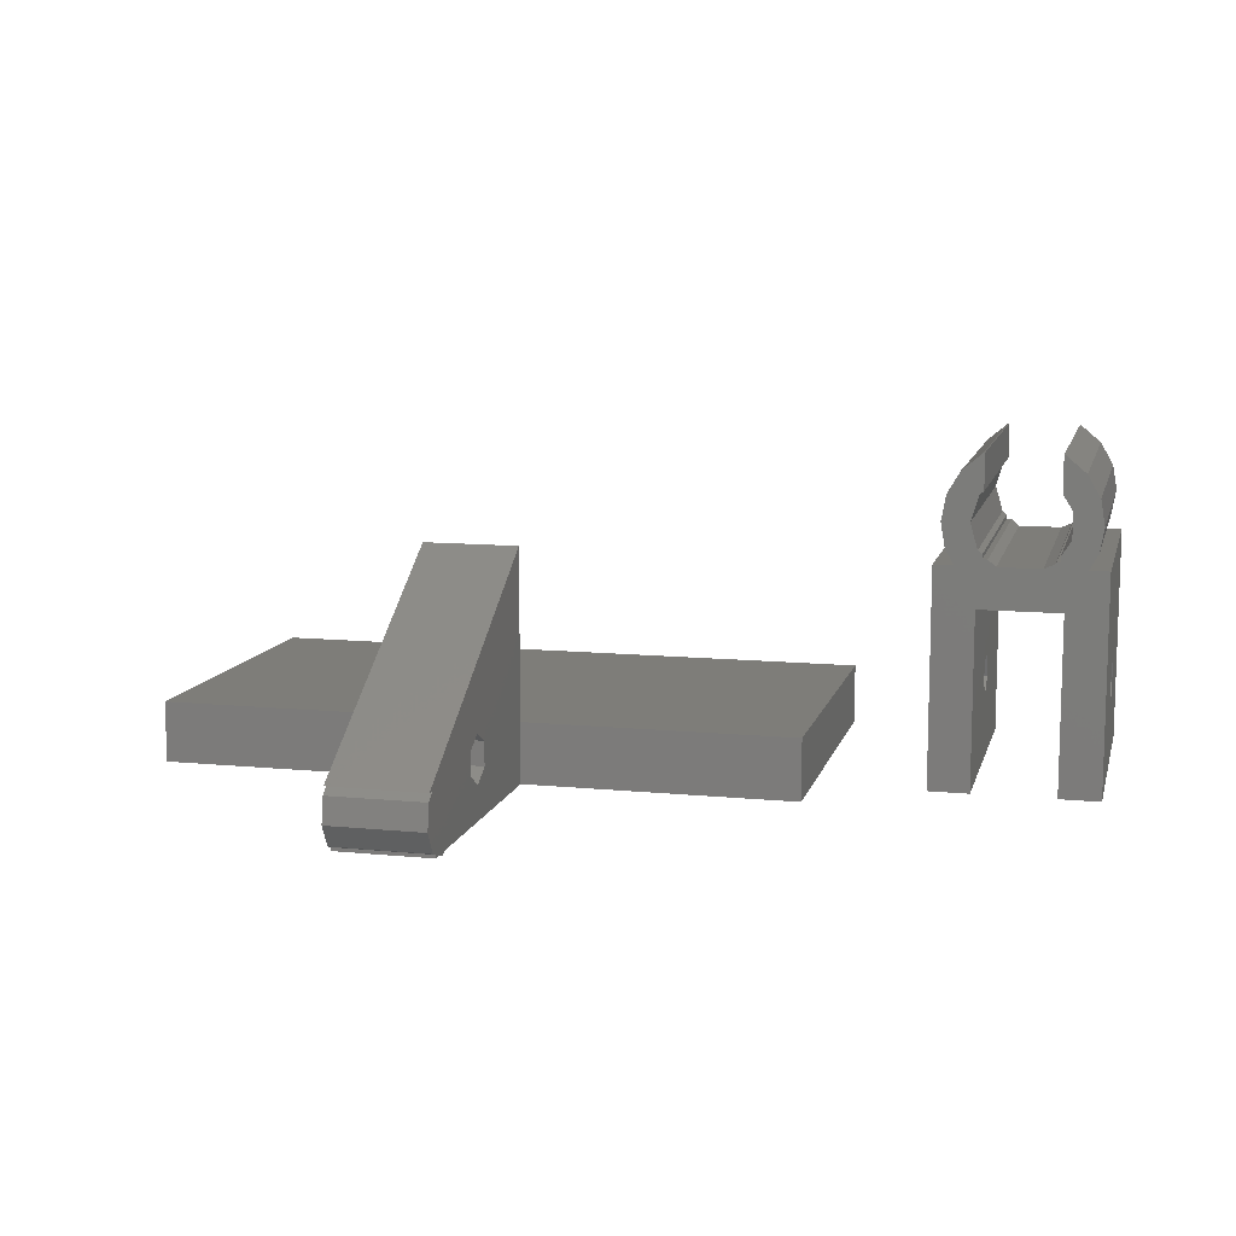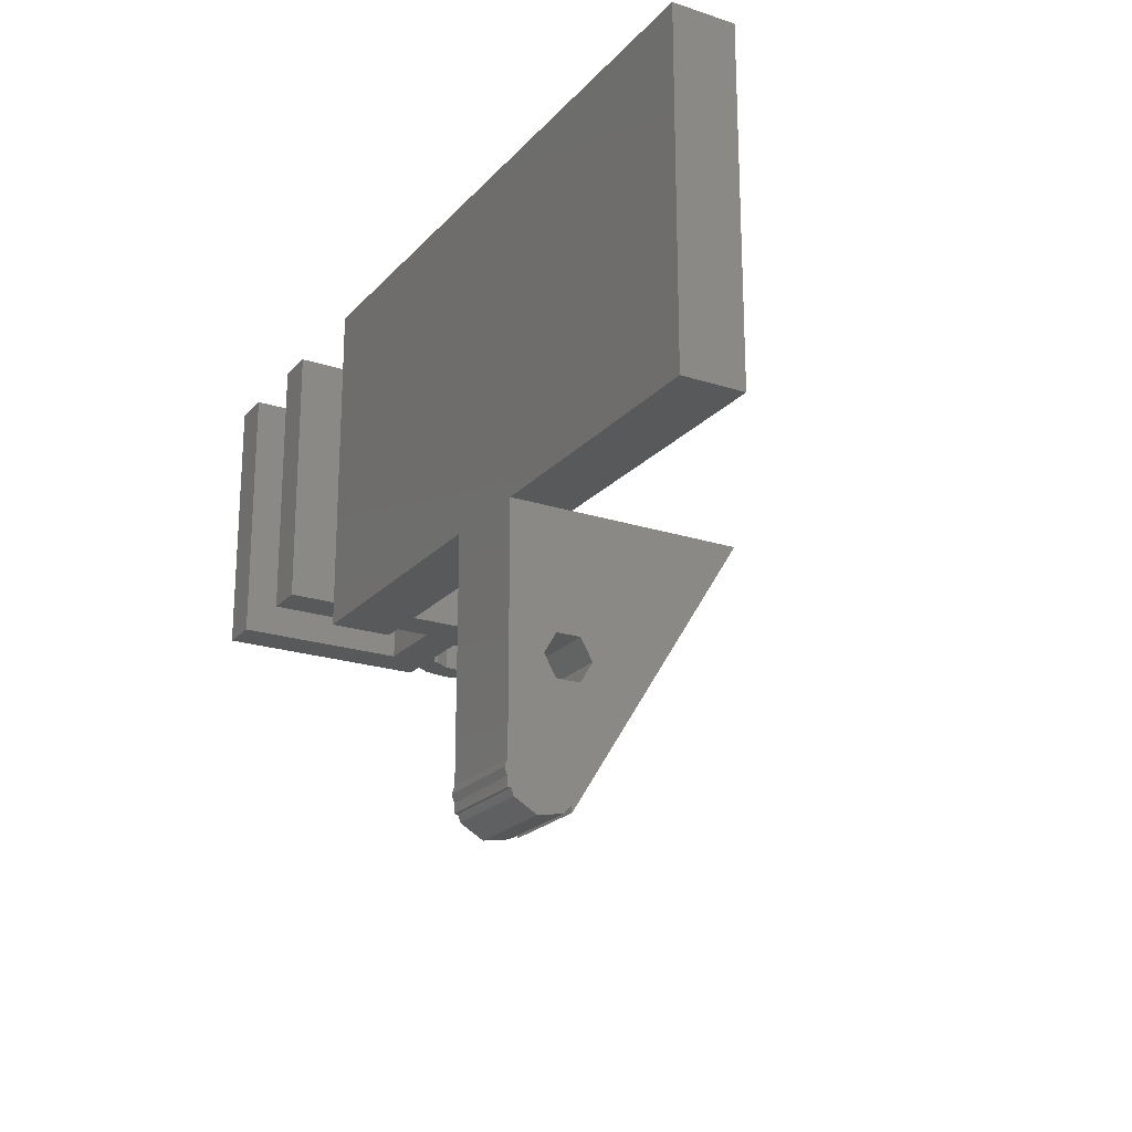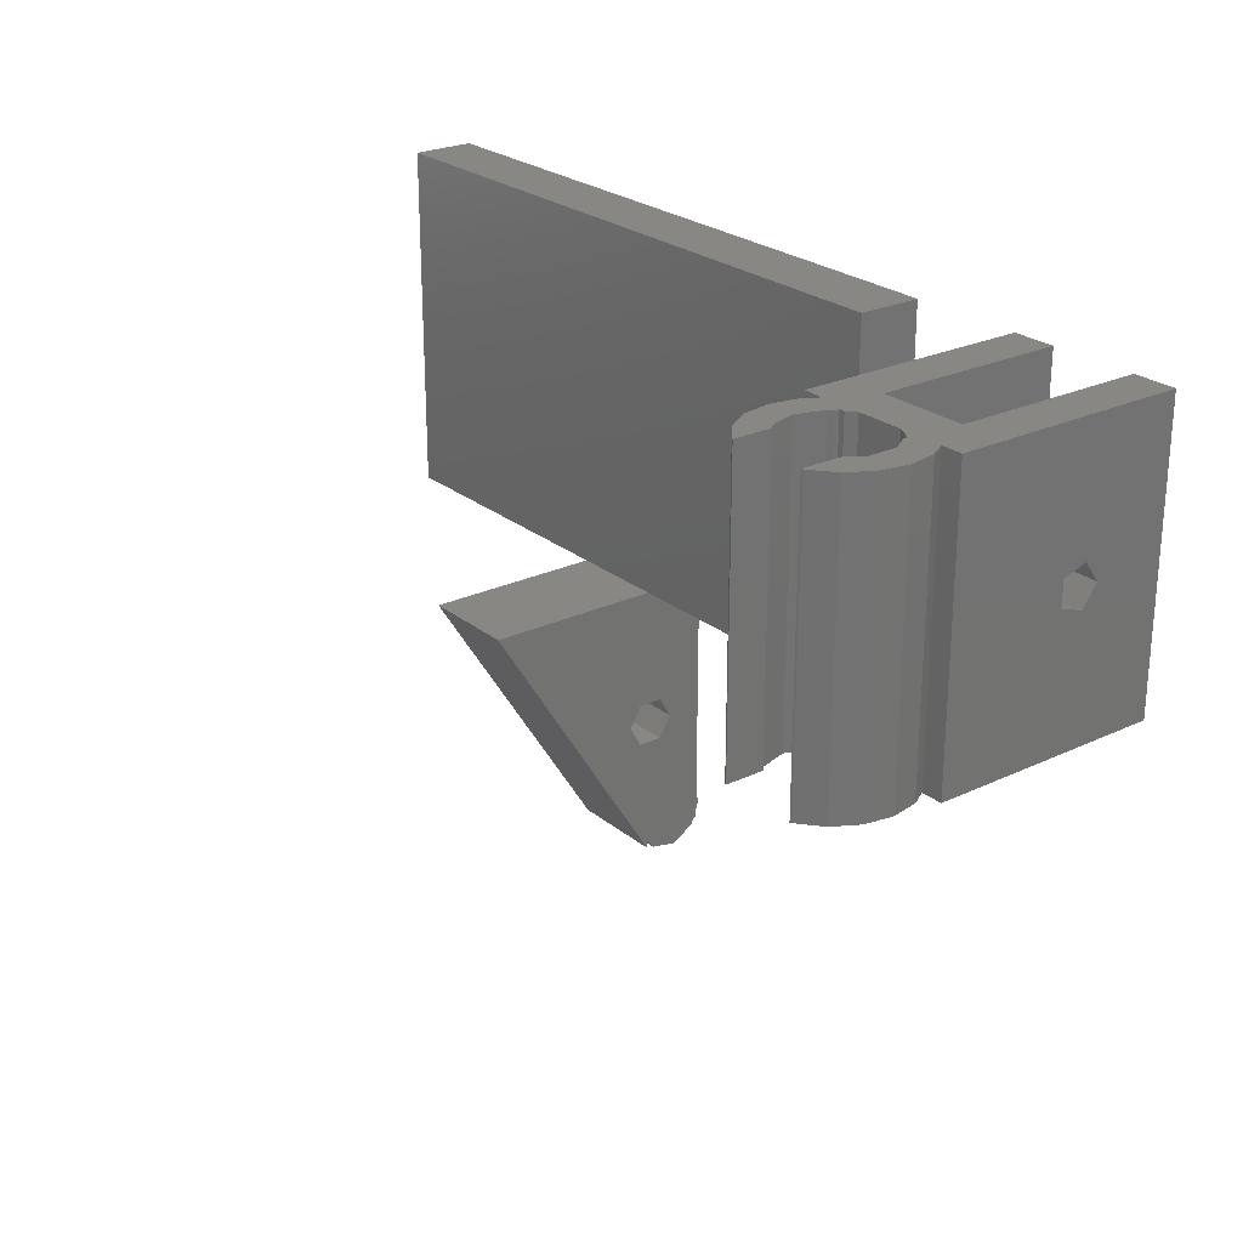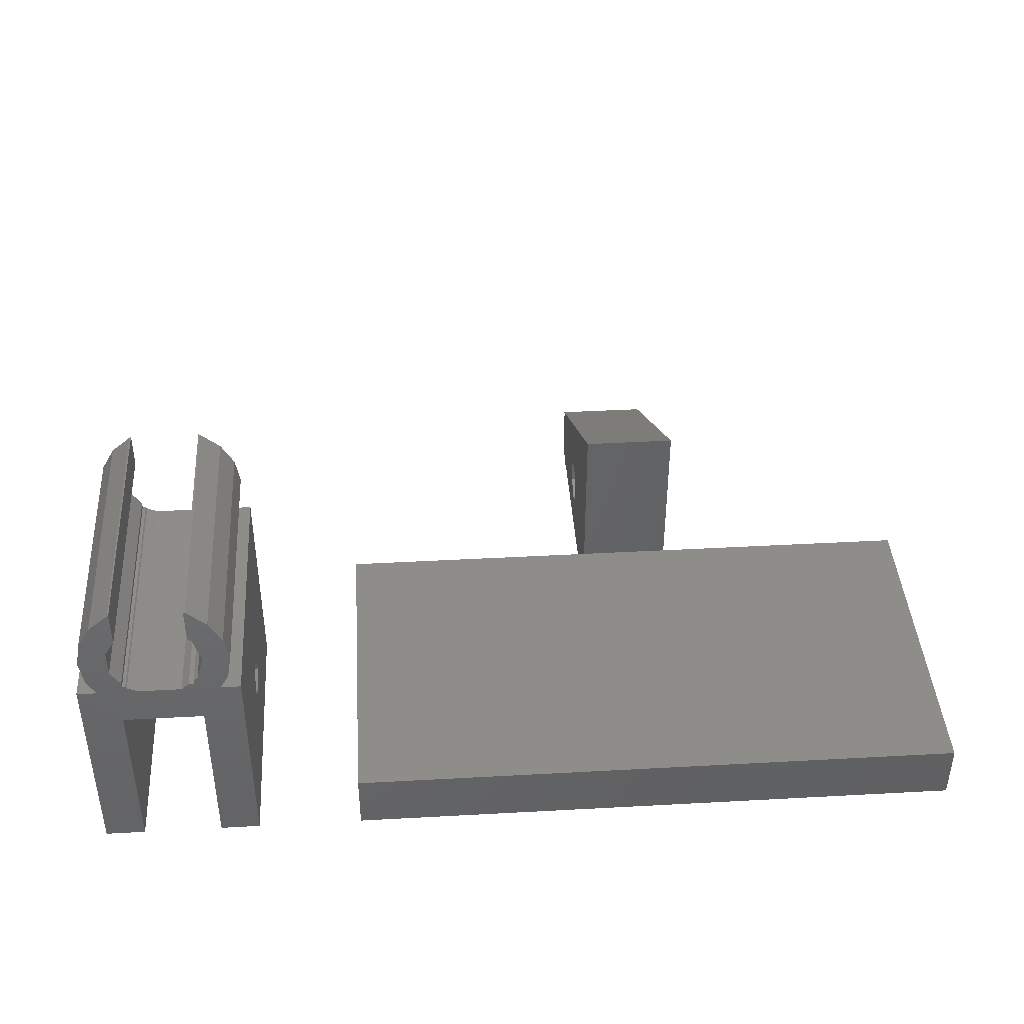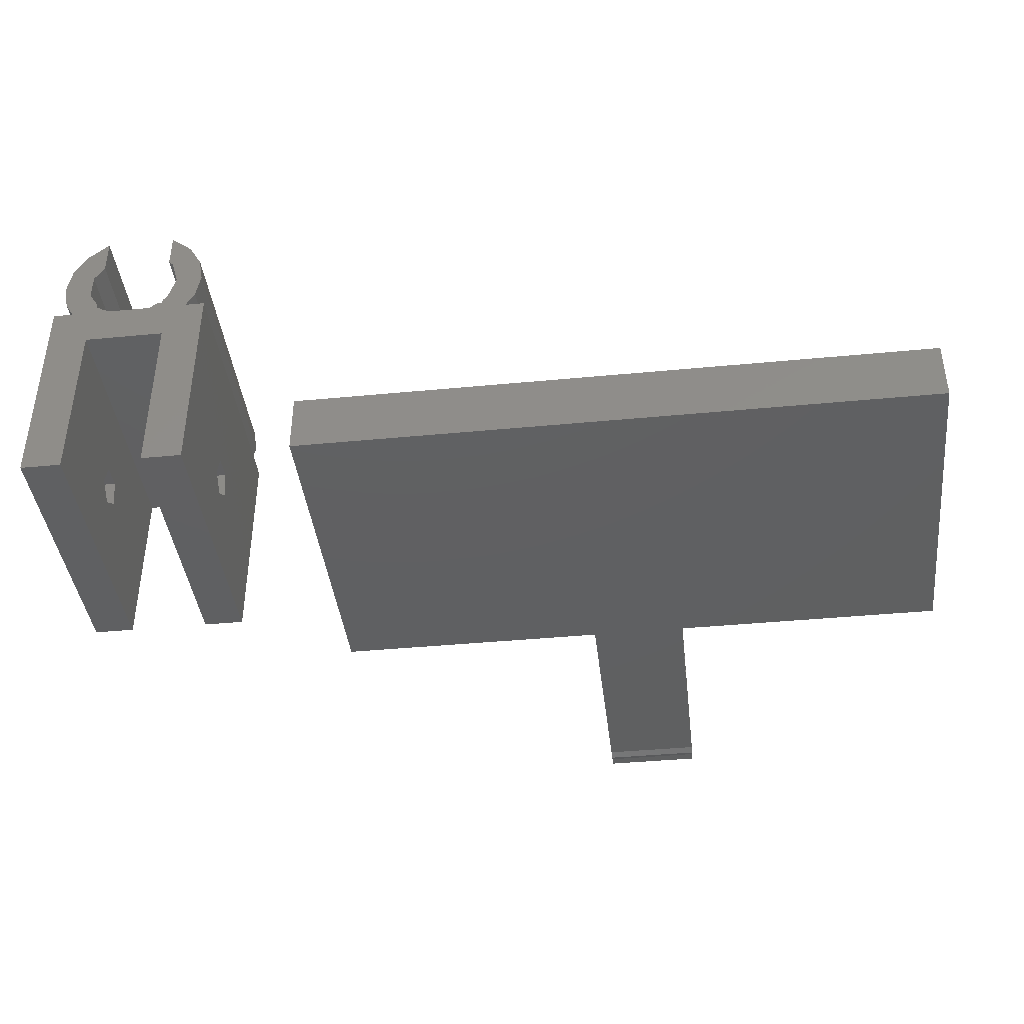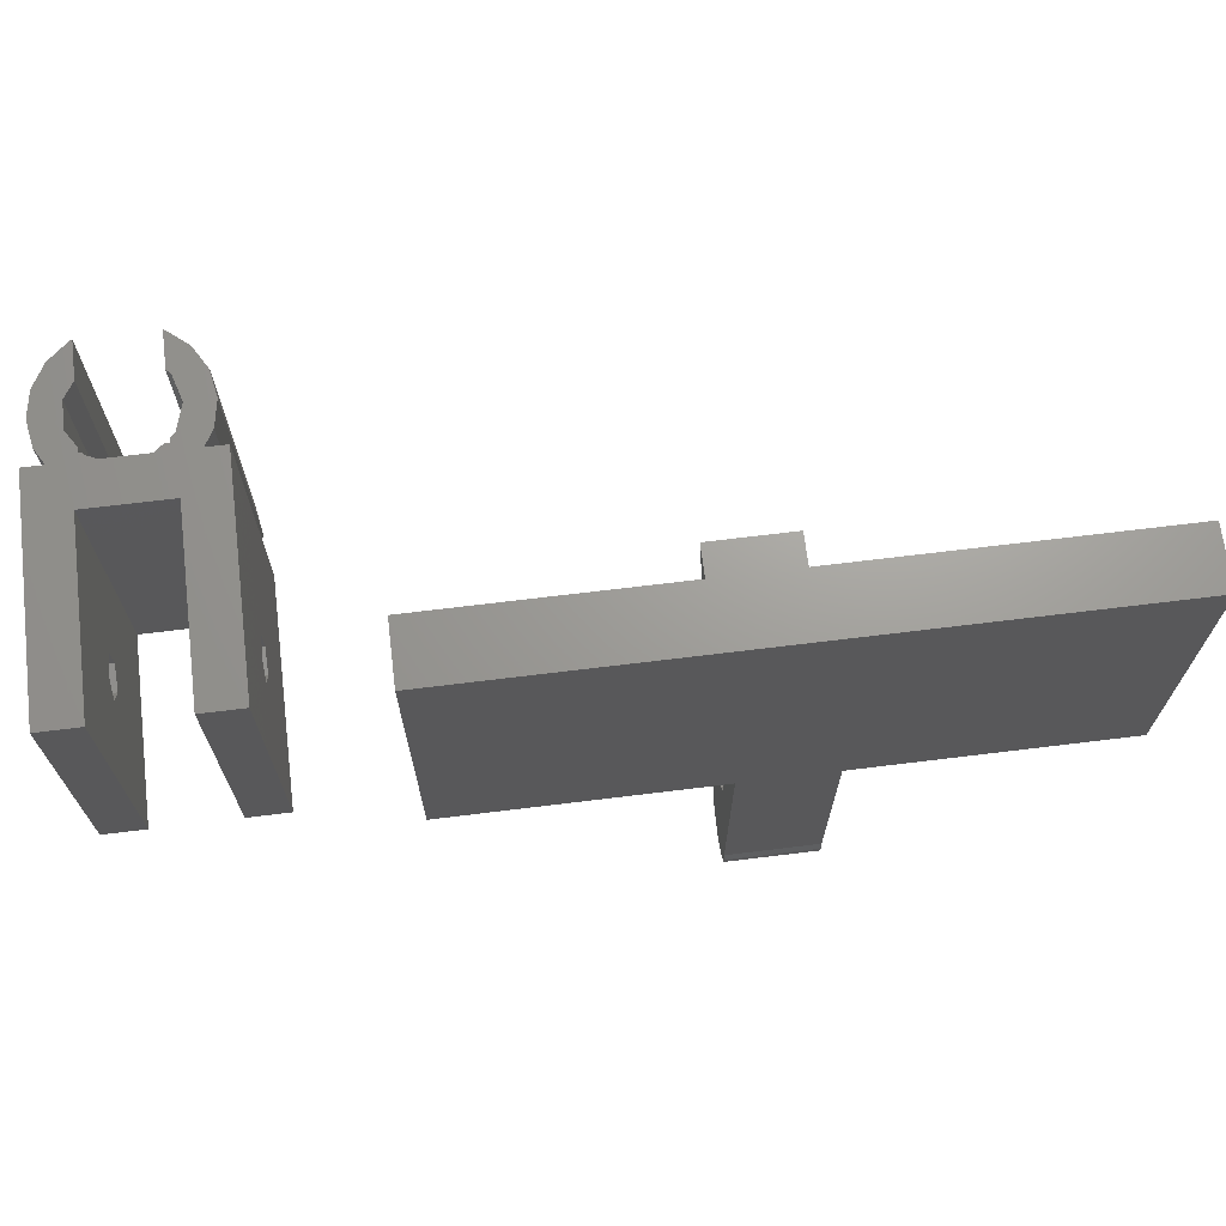
<metadata>
{"format":"stl","ext":"stl","renderer":"f3d","projection":"perspective","resolution":1024,"background":"white","views":[{"elev":10.6,"azim":-166.0,"up":"+Y"},{"elev":-21.6,"azim":60.2,"up":"+Z"},{"elev":24.8,"azim":-127.6,"up":"+Z"},{"elev":41.5,"azim":-3.8,"up":"+Y"},{"elev":-40.7,"azim":6.7,"up":"+Y"},{"elev":68.9,"azim":-7.0,"up":"+Z"}]}
</metadata>
<code>
# stl→obj: 160 verts, 340 faces
v 0 10.92 34.53
v 0 15.42 34.53
v 0 10.92 9.533
v 0 15.42 9.533
v 47 10.92 34.53
v 47 15.42 34.53
v 20 10.92 9.533
v 20 10.92 -8.766
v 20 10.92 -9.467
v 27 10.92 -8.766
v 27 10.92 -9.467
v 20 10.92 -7.667
v 27 10.92 9.533
v 47 10.92 9.533
v 27 10.92 -7.667
v 20 15.42 9.533
v 47 15.42 9.533
v 27 15.42 9.533
v 27 13.42 -0.4666
v 27 11.37 -6.449
v 27 14.3 -1.982
v 27 13 -5.508
v 27 27.92 9.533
v 27 15.42 -9.467
v 27 15.42 -10.47
v 27 13.47 -5.593
v 27 16.05 1.049
v 27 16.92 -0.4666
v 27 16.05 -1.982
v 27 13.47 -9.467
v 27 14.3 1.049
v 20 10.72 -8.217
v 27 10.72 -8.217
v 20 11.37 -9.984
v 27 11.37 -9.984
v 20 11.18 -9.467
v 27 11.18 -9.467
v 20 13.47 -9.467
v 20 16.05 1.049
v 20 27.92 9.533
v 20 16.06 -9.157
v 20 15.42 -10.47
v 20 13.47 -5.593
v 20 14.85 -5.835
v 20 15.42 -9.913
v 20 16.06 -7.276
v 20 16.05 -1.982
v 20 14.3 -1.982
v 20 14.3 1.049
v 20 16.92 -0.4666
v 20 13.42 -0.4666
v 27 15.42 -9.913
v 27 13 -10.92
v 27 14.85 -10.6
v 20 14.85 -10.6
v 20 13 -10.92
v -20 16.96 23.11
v -20 10.92 14.53
v -20 15.92 24.53
v -20 18.64 23.65
v -20 26.92 34.53
v -20 26.92 14.53
v -20 10.92 34.53
v -20 18.64 25.42
v -20 16.96 25.96
v -17 10.92 34.53
v -16.75 25.16 34.53
v -17 23.92 34.53
v -8 10.92 34.53
v -11 23.92 34.53
v -11 10.92 34.53
v -8 26.92 34.53
v -9.478 26.92 34.53
v -9.787 26.39 34.53
v -11.25 25.16 34.53
v -13.04 24.51 34.53
v -14.96 24.51 34.53
v -18.21 26.39 34.53
v -18.52 26.92 34.53
v -17 10.92 14.53
v -11 23.92 14.53
v -8 26.92 14.53
v -11 10.92 14.53
v -8 10.92 14.53
v -17 23.92 14.53
v -15.51 26.92 14.53
v -18.52 26.92 14.53
v -12.33 26.92 14.53
v -12.33 26.92 34.53
v -15.51 26.92 34.53
v -9.478 26.92 14.53
v -17 18.64 23.65
v -17 18.64 25.42
v -17 16.96 25.96
v -17 16.96 23.11
v -17 15.92 24.53
v -19.17 28.04 34.53
v -19.17 28.04 14.53
v -8.832 28.04 34.53
v -8.832 28.04 14.53
v -8 15.92 24.53
v -8 16.96 25.96
v -8 18.64 23.65
v -8 16.96 23.11
v -8 18.64 25.42
v -11 16.96 23.11
v -11 15.92 24.53
v -11 18.64 25.42
v -11 18.64 23.65
v -11 16.96 25.96
v -11.76 27.42 14.53
v -11.38 27.42 14.53
v -11.38 27.76 14.53
v -11.06 28.03 14.53
v -10.5 29.92 14.53
v -11.06 31.82 14.53
v -11.38 32.09 14.53
v -11.38 34.73 14.53
v -11.25 34.69 14.53
v -9.787 33.46 14.53
v -8.832 31.81 14.53
v -8.5 29.92 14.53
v -11.76 27.42 34.53
v -12.55 26.74 34.53
v -14.5 26.46 34.53
v -16.29 27.28 34.53
v -16.29 27.28 14.53
v -19.5 29.92 14.53
v -19.17 31.81 14.53
v -18.21 33.46 14.53
v -16.75 34.69 14.53
v -16.62 34.73 14.53
v -17.36 30.91 14.53
v -16.62 32.05 14.53
v -17.36 28.94 14.53
v -16.62 27.8 14.53
v -16.62 27.42 14.53
v -16.39 27.42 14.53
v -19.17 31.81 34.53
v -19.5 29.92 34.53
v -16.62 27.42 34.53
v -11.38 27.42 34.53
v -10.5 29.92 34.53
v -11.06 28.03 34.53
v -11.06 31.82 34.53
v -8.5 29.92 34.53
v -9.787 33.46 34.53
v -11.38 32.09 34.53
v -8.832 31.81 34.53
v -16.62 32.05 34.53
v -16.62 34.73 34.53
v -11.38 27.76 34.53
v -17.36 30.91 34.53
v -16.39 27.42 34.53
v -17.36 28.94 34.53
v -16.62 27.8 34.53
v -16.75 34.69 34.53
v -18.21 33.46 34.53
v -11.38 34.73 34.53
v -11.25 34.69 34.53
f 1 2 3
f 3 2 4
f 2 1 5
f 6 2 5
f 1 3 5
f 5 3 7
f 8 7 9
f 10 9 11
f 12 7 8
f 13 7 12
f 5 7 13
f 14 5 13
f 8 9 10
f 13 12 15
f 3 4 7
f 7 4 16
f 4 2 6
f 16 4 6
f 17 18 6
f 18 16 6
f 6 5 14
f 17 6 14
f 13 18 14
f 14 18 17
f 18 13 15
f 19 18 20
f 20 18 15
f 21 19 22
f 23 24 25
f 21 22 26
f 23 18 27
f 23 28 24
f 23 27 28
f 28 29 24
f 24 21 30
f 29 21 24
f 22 19 20
f 21 26 30
f 19 31 18
f 31 27 18
f 12 32 15
f 15 32 33
f 15 33 20
f 32 12 8
f 34 35 36
f 10 35 33
f 8 33 32
f 37 35 10
f 36 35 37
f 10 33 8
f 37 10 11
f 9 36 11
f 9 38 36
f 37 11 36
f 7 16 9
f 39 16 40
f 41 40 42
f 43 40 44
f 45 41 42
f 44 40 46
f 47 43 48
f 48 43 9
f 38 9 43
f 49 16 39
f 50 39 40
f 51 16 49
f 9 16 51
f 48 9 51
f 43 47 40
f 47 50 40
f 46 40 41
f 40 16 18
f 23 40 18
f 42 40 23
f 25 42 23
f 45 42 52
f 25 24 52
f 25 52 42
f 52 24 30
f 35 52 30
f 26 22 30
f 22 20 30
f 20 33 30
f 33 35 30
f 35 53 52
f 53 54 52
f 27 31 39
f 39 31 49
f 31 19 51
f 49 31 51
f 19 21 48
f 51 19 48
f 21 29 47
f 48 21 47
f 29 28 47
f 47 28 50
f 28 27 50
f 50 27 39
f 46 41 44
f 44 41 55
f 44 55 56
f 38 56 34
f 44 56 38
f 43 44 38
f 38 34 36
f 56 53 34
f 34 53 35
f 52 55 45
f 45 55 41
f 54 55 52
f 55 54 56
f 56 54 53
f 57 58 59
f 60 61 62
f 63 61 64
f 63 64 65
f 63 65 59
f 63 59 58
f 60 58 57
f 58 60 62
f 64 61 60
f 61 63 66
f 67 61 68
f 68 61 66
f 69 70 71
f 72 70 69
f 72 73 70
f 73 74 70
f 74 75 70
f 70 76 68
f 76 77 68
f 77 67 68
f 78 79 61
f 67 78 61
f 75 76 70
f 63 58 66
f 66 58 80
f 58 62 80
f 81 62 82
f 83 82 84
f 85 62 81
f 80 62 85
f 81 82 83
f 62 61 79
f 86 62 87
f 87 62 79
f 88 62 86
f 89 86 90
f 88 86 89
f 91 62 88
f 82 62 91
f 72 91 73
f 82 91 72
f 92 93 60
f 60 93 64
f 93 94 64
f 64 94 65
f 57 95 92
f 60 57 92
f 96 95 57
f 59 96 57
f 94 96 59
f 65 94 59
f 78 78 79
f 97 98 79
f 97 79 78
f 79 98 87
f 78 78 67
f 67 78 67
f 67 67 77
f 77 67 77
f 77 77 76
f 76 77 76
f 76 76 75
f 75 76 75
f 75 75 74
f 74 75 74
f 99 74 74
f 91 99 73
f 73 99 74
f 100 99 91
f 101 69 84
f 72 69 102
f 103 104 84
f 72 102 105
f 82 103 84
f 82 72 103
f 102 69 101
f 104 101 84
f 105 103 72
f 71 83 69
f 69 83 84
f 106 83 107
f 108 70 81
f 109 108 81
f 71 70 110
f 71 110 107
f 71 107 83
f 83 109 81
f 110 70 108
f 109 83 106
f 68 85 70
f 70 85 81
f 96 66 80
f 92 95 80
f 68 66 94
f 95 96 80
f 85 68 93
f 85 92 80
f 85 93 92
f 94 66 96
f 94 93 68
f 88 111 91
f 91 111 112
f 91 112 113
f 91 113 114
f 91 114 115
f 115 116 91
f 116 117 118
f 116 118 91
f 91 118 119
f 91 119 120
f 91 120 121
f 91 121 122
f 91 122 100
f 123 111 88
f 124 123 89
f 89 123 88
f 124 123 124
f 89 90 125
f 124 89 125
f 125 125 90
f 126 125 90
f 86 127 90
f 127 126 90
f 128 129 98
f 98 129 130
f 98 130 131
f 98 131 132
f 133 132 134
f 98 132 133
f 98 135 136
f 98 136 137
f 137 127 98
f 138 127 137
f 127 86 98
f 98 86 87
f 135 98 133
f 139 140 97
f 67 139 78
f 78 139 97
f 77 139 67
f 141 139 77
f 125 126 76
f 124 125 75
f 142 123 74
f 143 144 99
f 145 143 146
f 147 148 149
f 148 145 149
f 150 151 139
f 146 143 99
f 99 144 74
f 144 152 74
f 152 142 74
f 74 123 75
f 153 150 139
f 123 124 75
f 75 125 76
f 76 126 77
f 126 154 77
f 154 141 77
f 155 139 141
f 156 155 141
f 145 146 149
f 157 139 151
f 158 139 157
f 159 147 160
f 159 148 147
f 155 153 139
f 140 128 97
f 97 128 98
f 146 99 100
f 122 146 100
f 102 101 107
f 110 102 107
f 105 102 108
f 108 102 110
f 101 104 106
f 107 101 106
f 106 104 103
f 109 106 103
f 103 105 109
f 109 105 108
f 121 149 146
f 122 121 146
f 120 147 149
f 121 120 149
f 119 160 147
f 120 119 147
f 118 159 160
f 119 118 160
f 118 117 159
f 159 117 148
f 116 145 117
f 117 145 148
f 115 143 116
f 116 143 145
f 115 114 143
f 143 114 144
f 144 114 113
f 152 144 113
f 113 112 152
f 152 112 142
f 142 112 111
f 123 142 111
f 124 124 125
f 125 124 125
f 154 126 127
f 138 154 127
f 154 138 137
f 141 154 137
f 137 136 156
f 141 137 156
f 156 136 135
f 155 156 135
f 135 133 153
f 155 135 153
f 133 134 150
f 153 133 150
f 134 132 151
f 150 134 151
f 131 157 151
f 132 131 151
f 130 158 157
f 131 130 157
f 139 158 129
f 129 158 130
f 140 139 128
f 128 139 129

</code>
